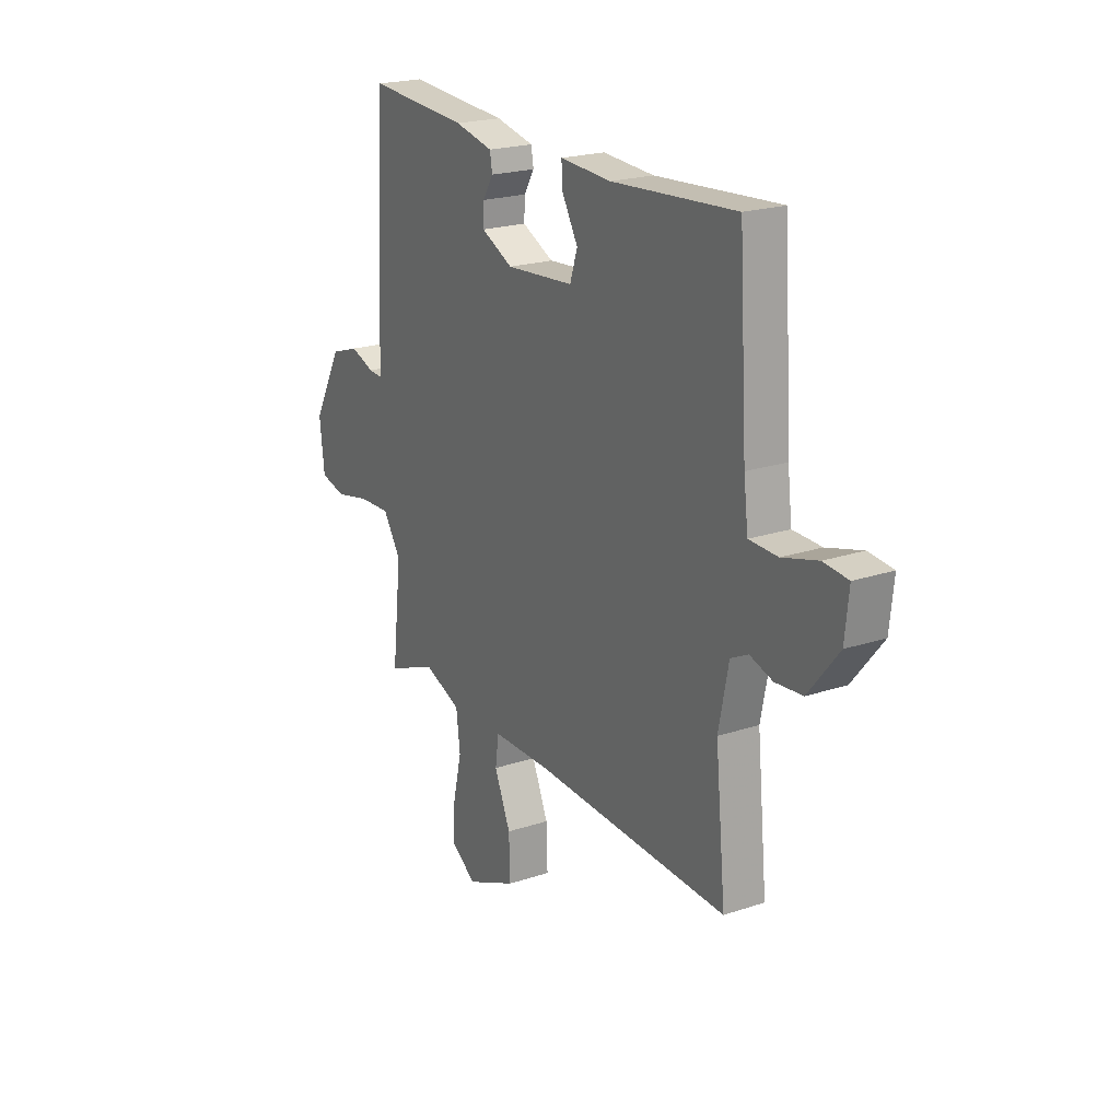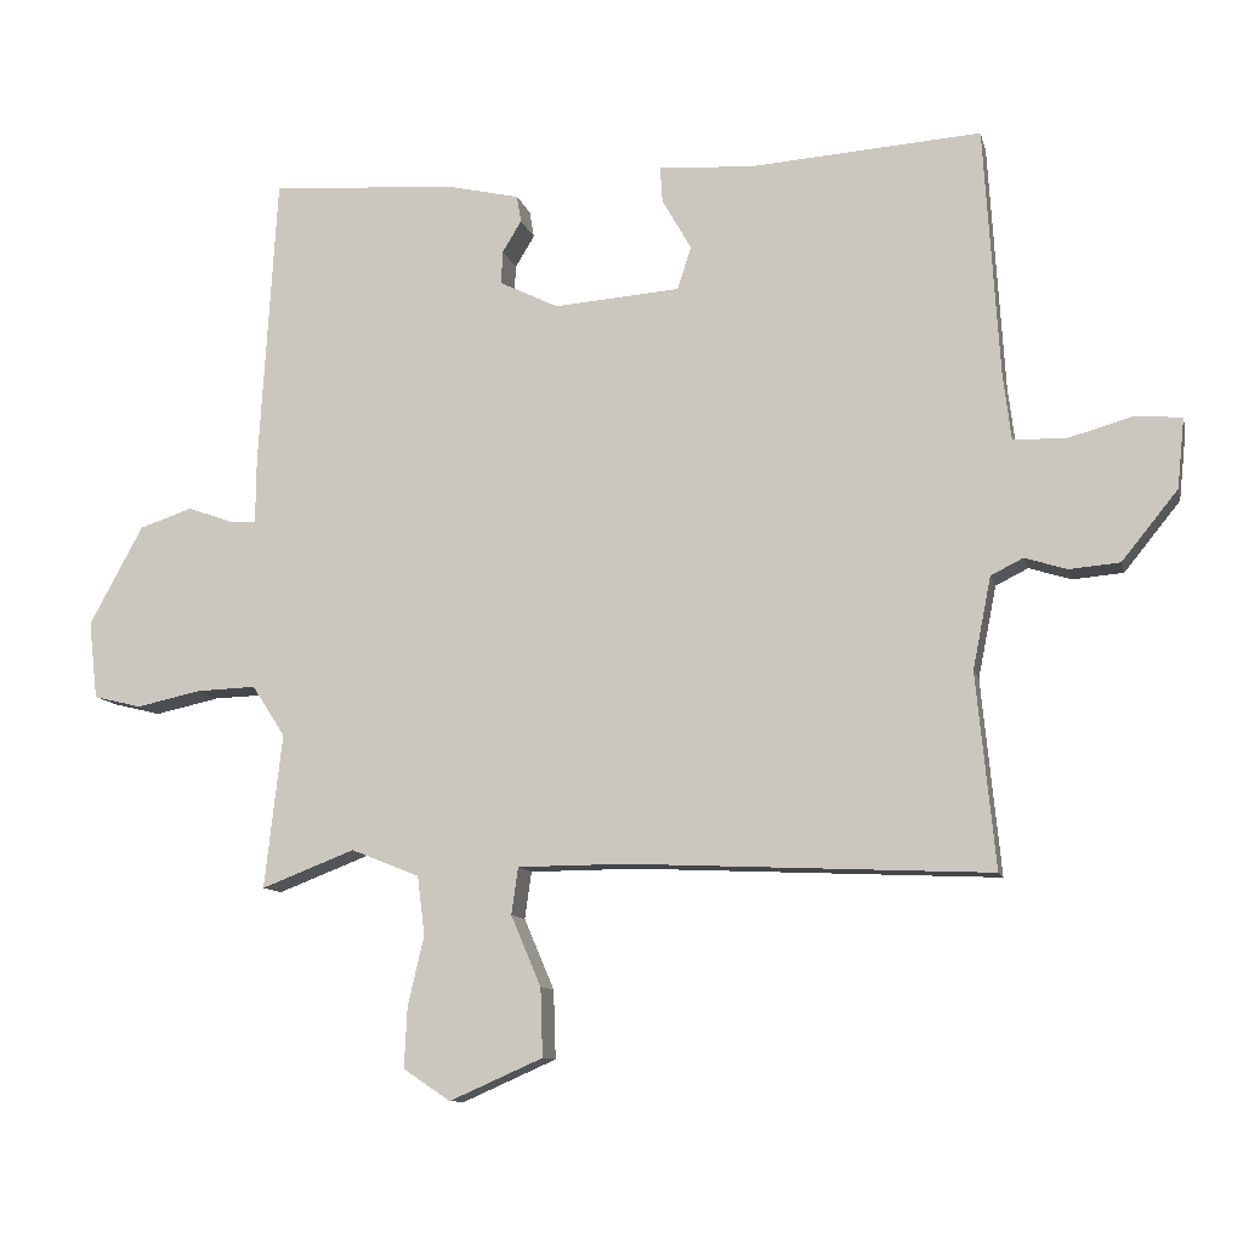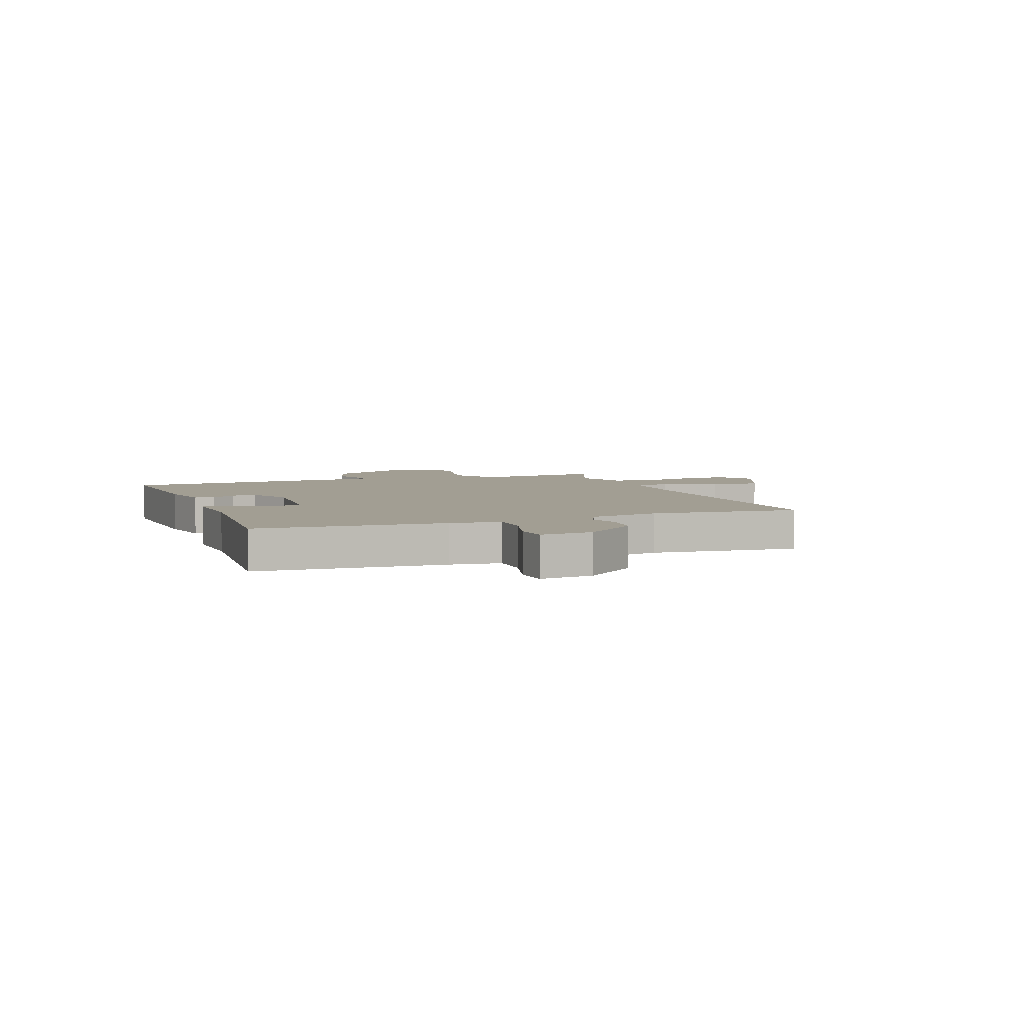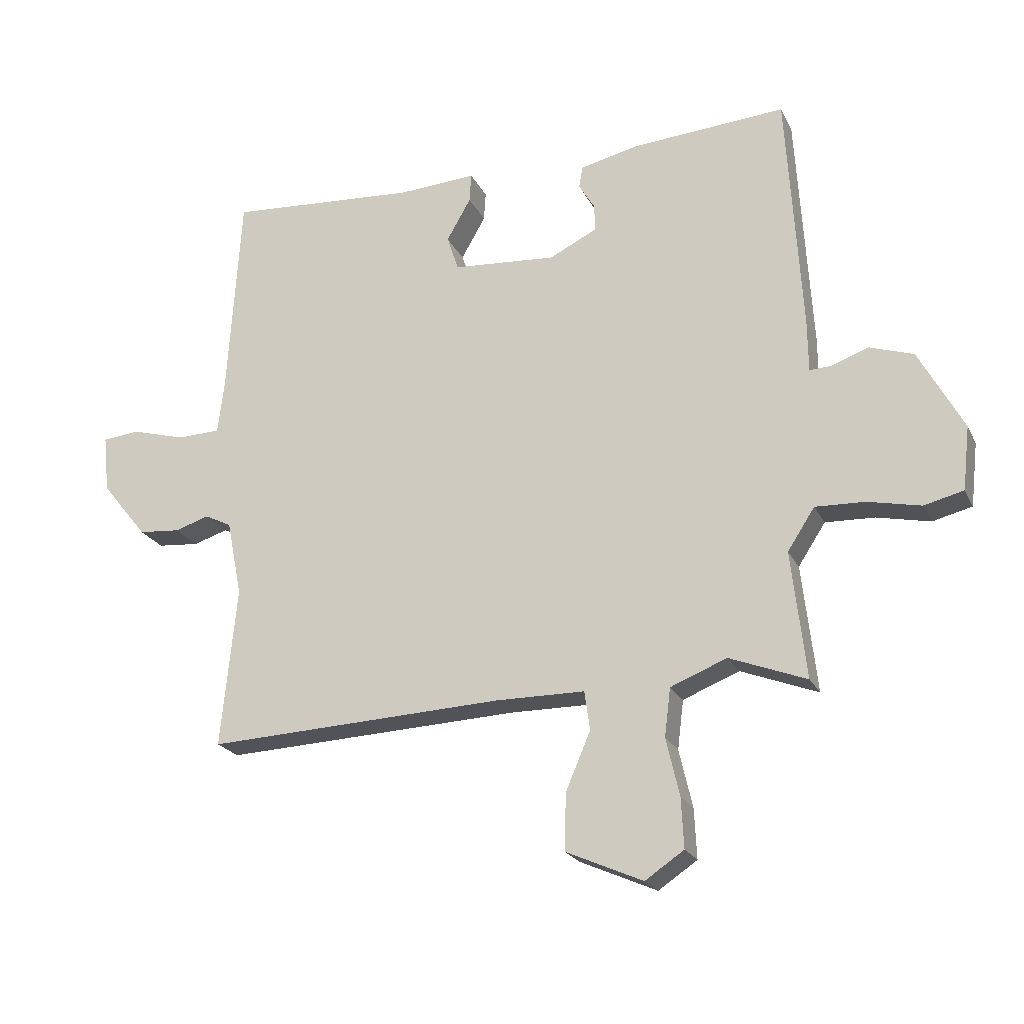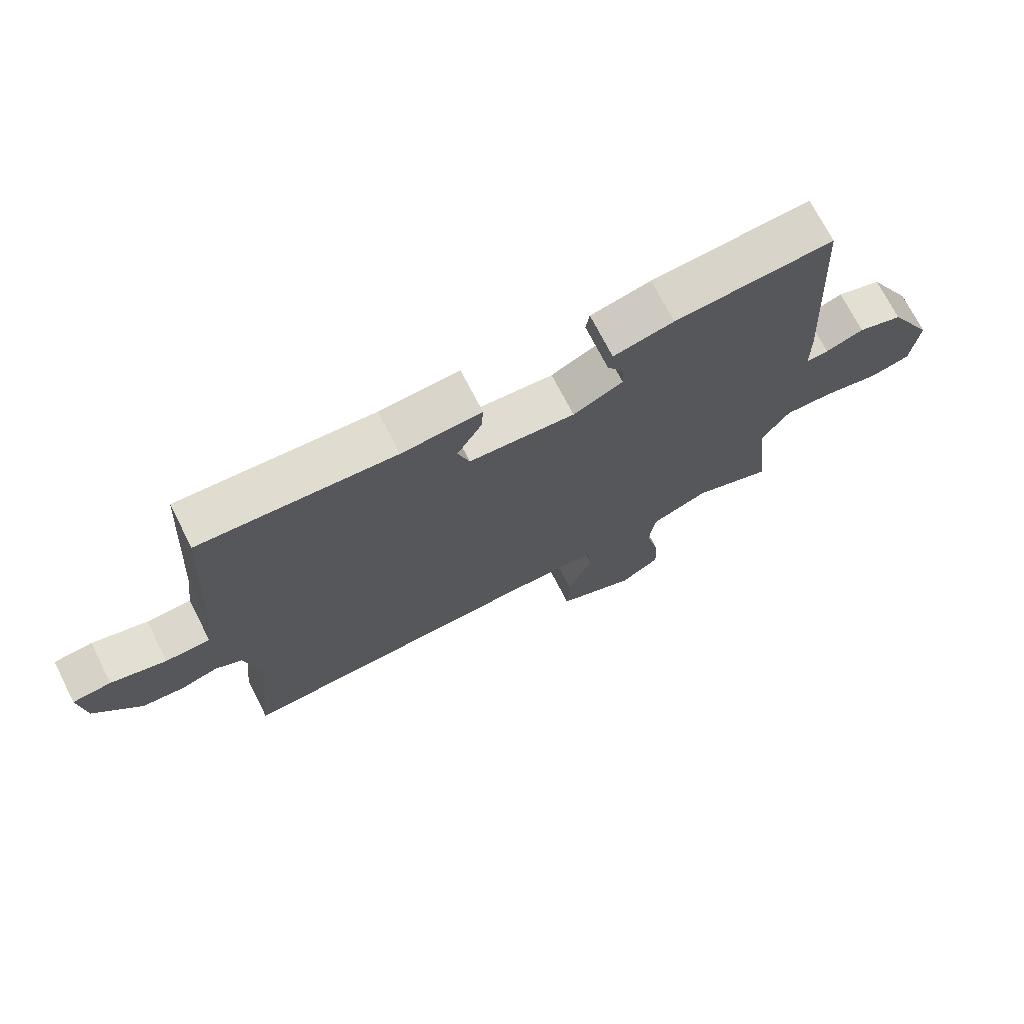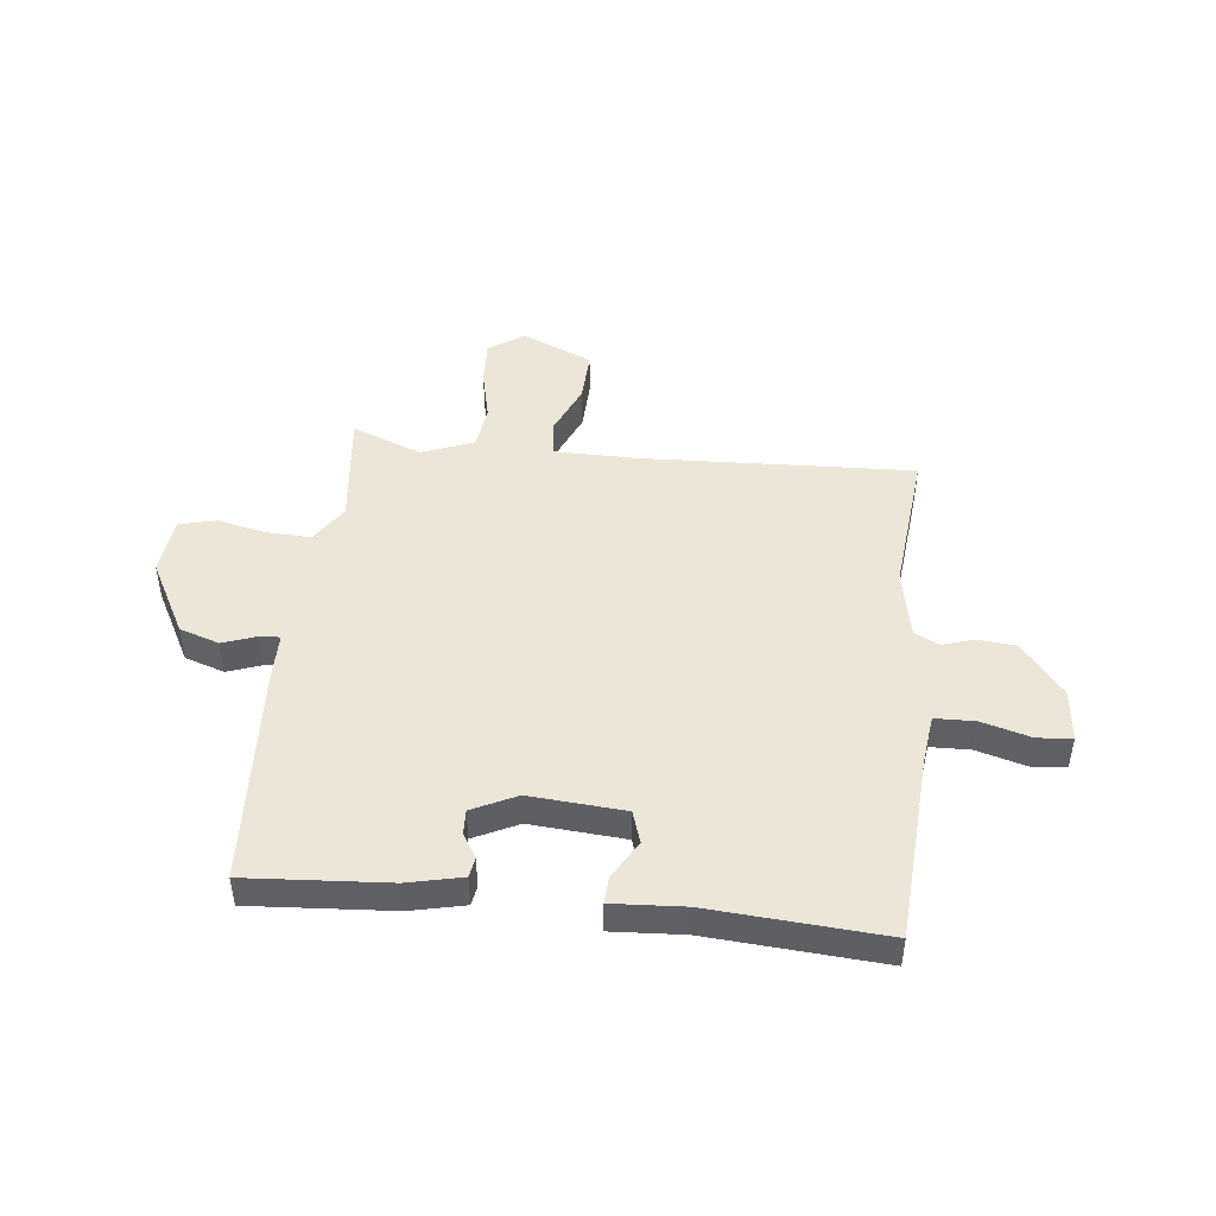
<metadata>
{"format":"obj","ext":"obj","renderer":"f3d","projection":"perspective","resolution":1024,"background":"white","views":[{"elev":21.2,"azim":59.3,"up":"+Z"},{"elev":-10.4,"azim":13.0,"up":"+Z"},{"elev":5.1,"azim":69.8,"up":"+Y"},{"elev":-21.9,"azim":-159.5,"up":"+Z"},{"elev":71.9,"azim":152.9,"up":"+Z"},{"elev":46.4,"azim":6.3,"up":"+Y"}]}
</metadata>
<code>
v -0.5 0.07 -0.5
v -0.476 0.07 -0.29
v -0.521 0.07 -0.221
v -0.602 0.07 -0.224
v -0.69 0.07 -0.243
v -0.755 0.07 -0.227
v -0.767 0.07 -0.122
v -0.694 0.07 0.013
v -0.622 0.07 0.037
v -0.561 0.07 0.015
v -0.525 0.07 0.013
v -0.524 0.07 0.1
v -0.5 0.07 0.5
v -0.245 0.07 0.482
v -0.148 0.07 0.46
v -0.142 0.07 0.424
v -0.168 0.07 0.381
v -0.17 0.07 0.336
v -0.09 0.07 0.297
v 0.081 0.07 0.31
v 0.1 0.07 0.368
v 0.06 0.07 0.438
v 0.057 0.07 0.486
v 0.186 0.07 0.478
v 0.5 0.07 0.5
v 0.521 0.07 0.162
v 0.532 0.07 0.072
v 0.604 0.07 0.07
v 0.693 0.07 0.095
v 0.755 0.07 0.089
v 0.745 0.07 -0.006
v 0.669 0.07 -0.1
v 0.6 0.07 -0.106
v 0.543 0.07 -0.088
v 0.499 0.07 -0.11
v 0.474 0.07 -0.235
v 0.5 0.07 -0.5
v 0.008 0.07 -0.478
v -0.14 0.07 -0.479
v -0.149 0.07 -0.543
v -0.108 0.07 -0.639
v -0.105 0.07 -0.732
v -0.232 0.07 -0.788
v -0.296 0.07 -0.745
v -0.292 0.07 -0.663
v -0.27 0.07 -0.568
v -0.28 0.07 -0.488
v -0.373 0.07 -0.451
v -0.5 0 -0.5
v -0.476 0 -0.29
v -0.521 0 -0.221
v -0.602 0 -0.224
v -0.69 0 -0.243
v -0.755 0 -0.227
v -0.767 0 -0.122
v -0.694 0 0.013
v -0.622 0 0.037
v -0.561 0 0.015
v -0.525 0 0.013
v -0.524 0 0.1
v -0.5 0 0.5
v -0.245 0 0.482
v -0.148 0 0.46
v -0.142 0 0.424
v -0.168 0 0.381
v -0.17 0 0.336
v -0.09 0 0.297
v 0.081 0 0.31
v 0.1 0 0.368
v 0.06 0 0.438
v 0.057 0 0.486
v 0.186 0 0.478
v 0.5 0 0.5
v 0.521 0 0.162
v 0.532 0 0.072
v 0.604 0 0.07
v 0.693 0 0.095
v 0.755 0 0.089
v 0.745 0 -0.006
v 0.669 0 -0.1
v 0.6 0 -0.106
v 0.543 0 -0.088
v 0.499 0 -0.11
v 0.474 0 -0.235
v 0.5 0 -0.5
v 0.008 0 -0.478
v -0.14 0 -0.479
v -0.149 0 -0.543
v -0.108 0 -0.639
v -0.105 0 -0.732
v -0.232 0 -0.788
v -0.296 0 -0.745
v -0.292 0 -0.663
v -0.27 0 -0.568
v -0.28 0 -0.488
v -0.373 0 -0.451
f 44 45 46
f 43 44 46
f 42 43 46
f 41 42 46
f 40 41 46
f 39 40 46 47
f 36 37 38
f 35 36 38 39
f 32 33 34
f 31 32 34
f 30 31 34
f 29 30 34
f 28 29 34
f 27 28 34 35
f 39 47 48
f 35 39 48
f 27 35 48
f 26 27 48
f 21 22 23 24
f 24 25 26
f 21 24 26
f 20 21 26
f 15 16 17
f 14 15 17
f 13 14 17
f 12 13 17
f 11 12 17
f 11 17 18
f 8 9 10
f 7 8 10
f 6 7 10
f 5 6 10
f 4 5 10
f 3 4 10 11
f 11 18 19
f 3 11 19
f 2 3 19
f 20 26 48
f 19 20 48
f 2 19 48
f 1 2 48
f 94 93 92
f 94 92 91
f 94 91 90
f 94 90 89
f 94 89 88
f 95 94 88 87
f 86 85 84
f 87 86 84 83
f 82 81 80
f 82 80 79
f 82 79 78
f 82 78 77
f 82 77 76
f 83 82 76 75
f 96 95 87
f 96 87 83
f 96 83 75
f 96 75 74
f 72 71 70 69
f 74 73 72
f 74 72 69
f 74 69 68
f 65 64 63
f 65 63 62
f 65 62 61
f 65 61 60
f 65 60 59
f 66 65 59
f 58 57 56
f 58 56 55
f 58 55 54
f 58 54 53
f 58 53 52
f 59 58 52 51
f 67 66 59
f 67 59 51
f 67 51 50
f 96 74 68
f 96 68 67
f 96 67 50
f 96 50 49
f 1 49 50 2
f 2 50 51 3
f 3 51 52 4
f 4 52 53 5
f 5 53 54 6
f 6 54 55 7
f 7 55 56 8
f 8 56 57 9
f 9 57 58 10
f 10 58 59 11
f 11 59 60 12
f 12 60 61 13
f 13 61 62 14
f 14 62 63 15
f 15 63 64 16
f 16 64 65 17
f 17 65 66 18
f 18 66 67 19
f 19 67 68 20
f 20 68 69 21
f 21 69 70 22
f 22 70 71 23
f 23 71 72 24
f 24 72 73 25
f 25 73 74 26
f 26 74 75 27
f 27 75 76 28
f 28 76 77 29
f 29 77 78 30
f 30 78 79 31
f 31 79 80 32
f 32 80 81 33
f 33 81 82 34
f 34 82 83 35
f 35 83 84 36
f 36 84 85 37
f 37 85 86 38
f 38 86 87 39
f 39 87 88 40
f 40 88 89 41
f 41 89 90 42
f 42 90 91 43
f 43 91 92 44
f 44 92 93 45
f 45 93 94 46
f 46 94 95 47
f 47 95 96 48
f 48 96 49 1

</code>
